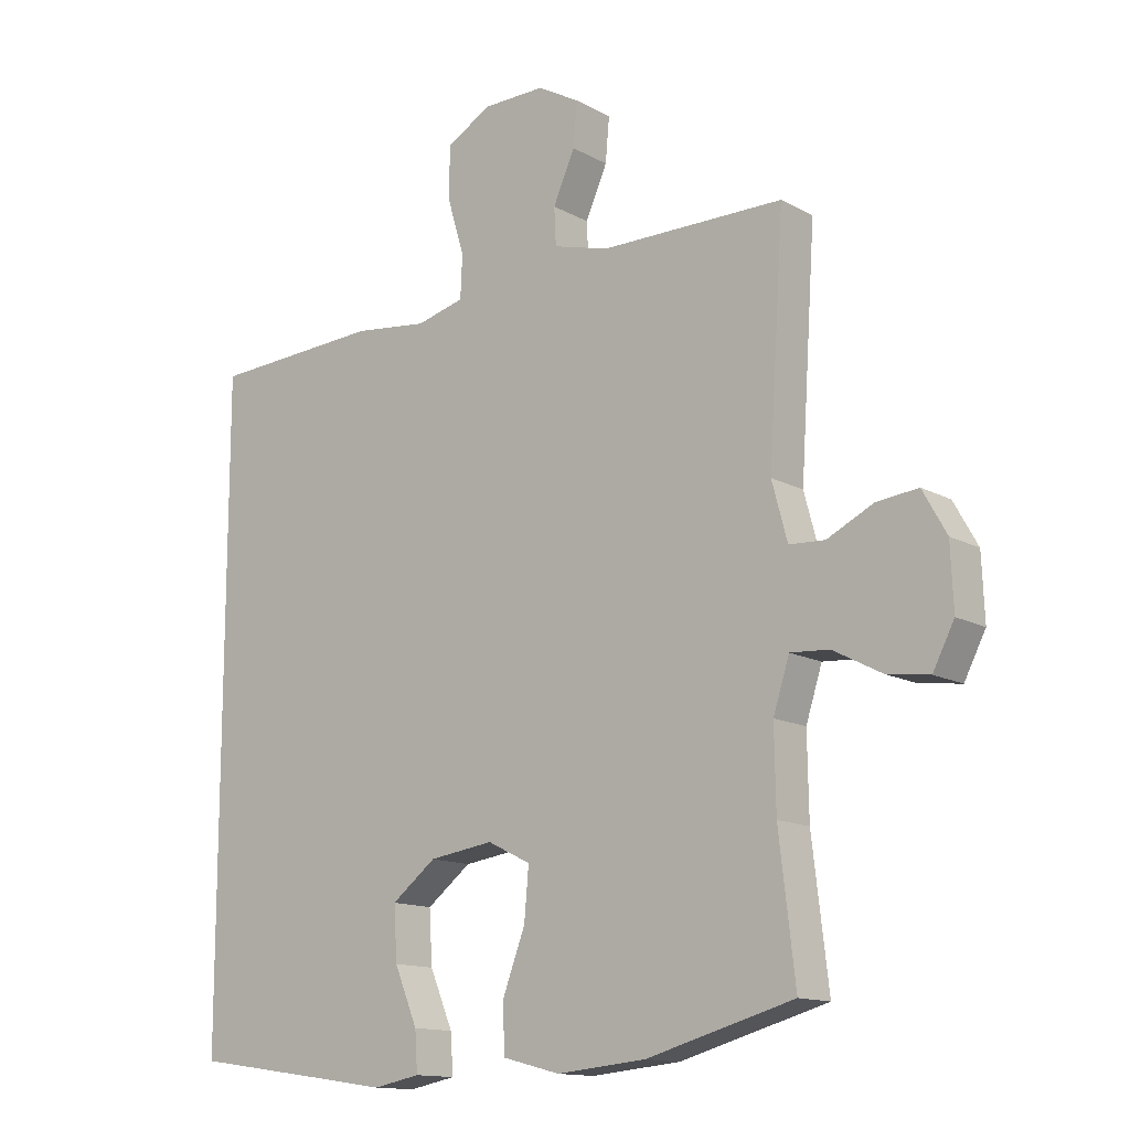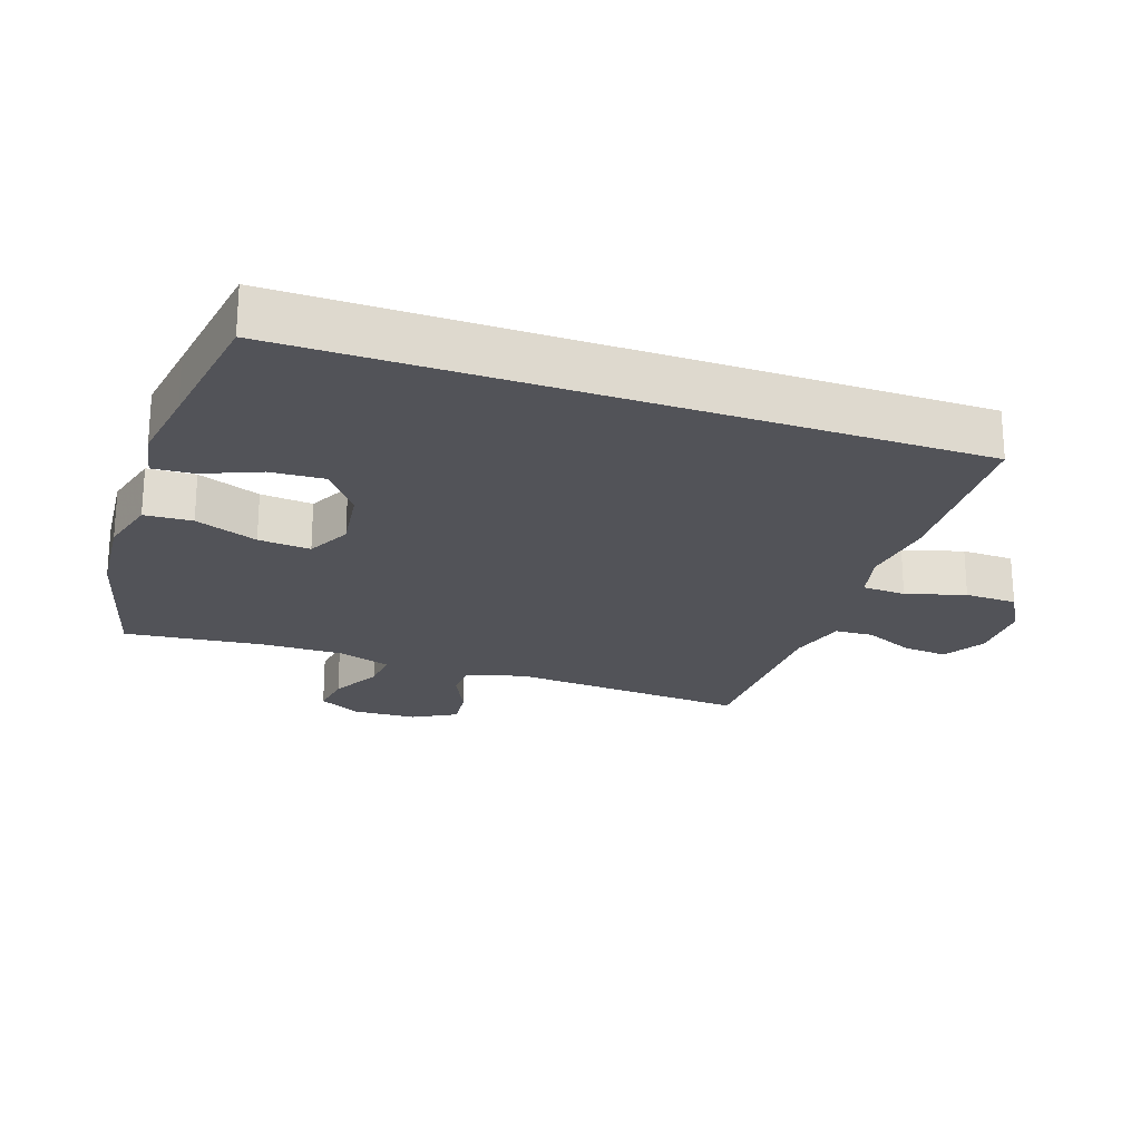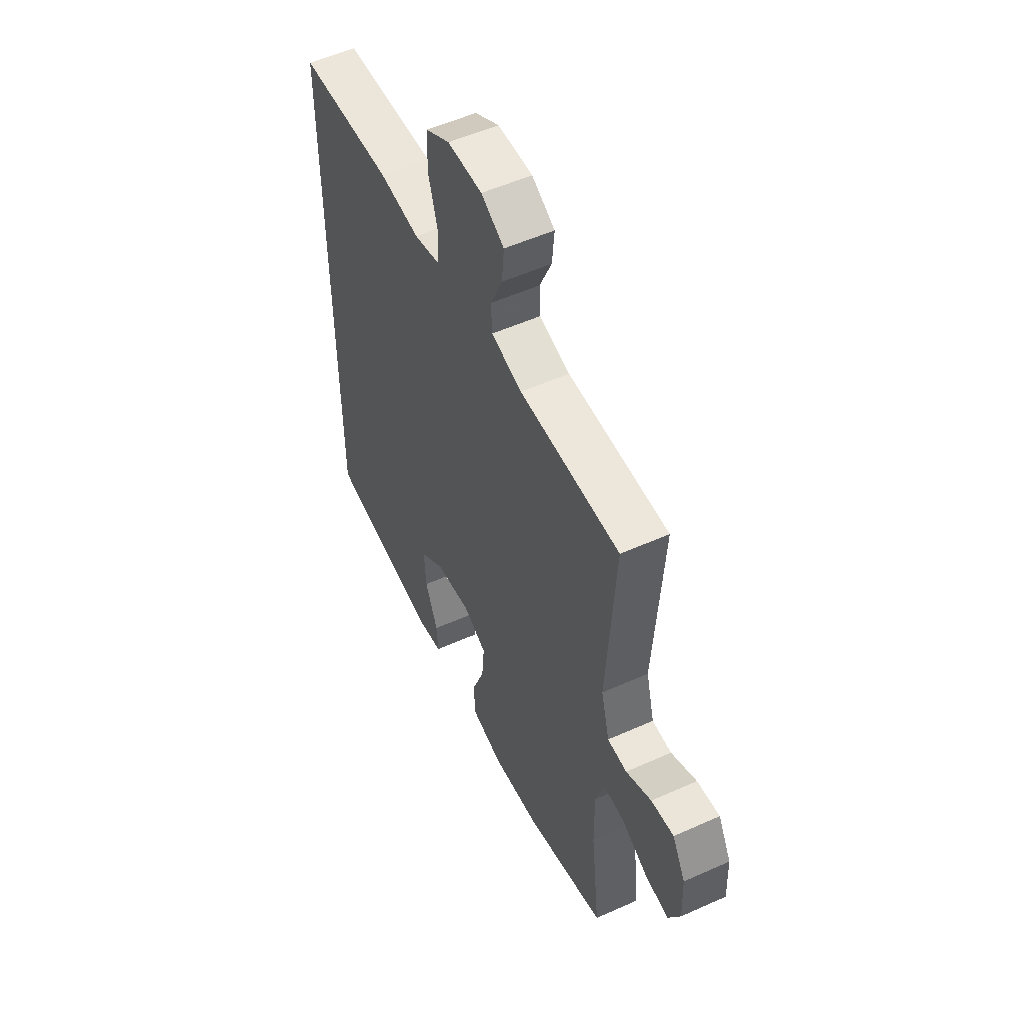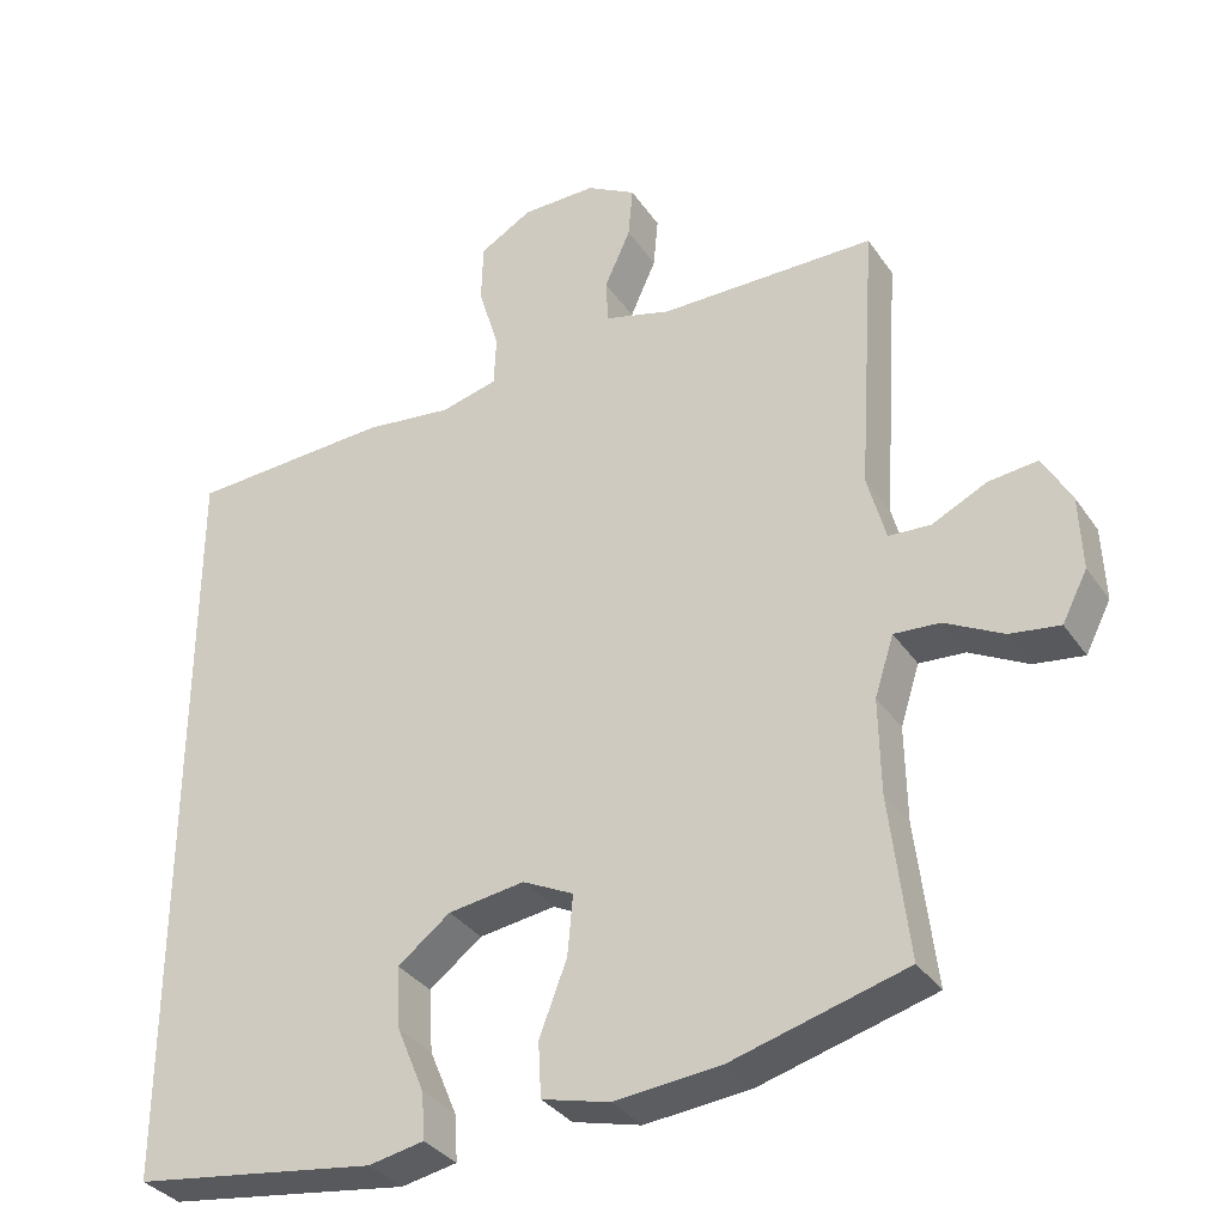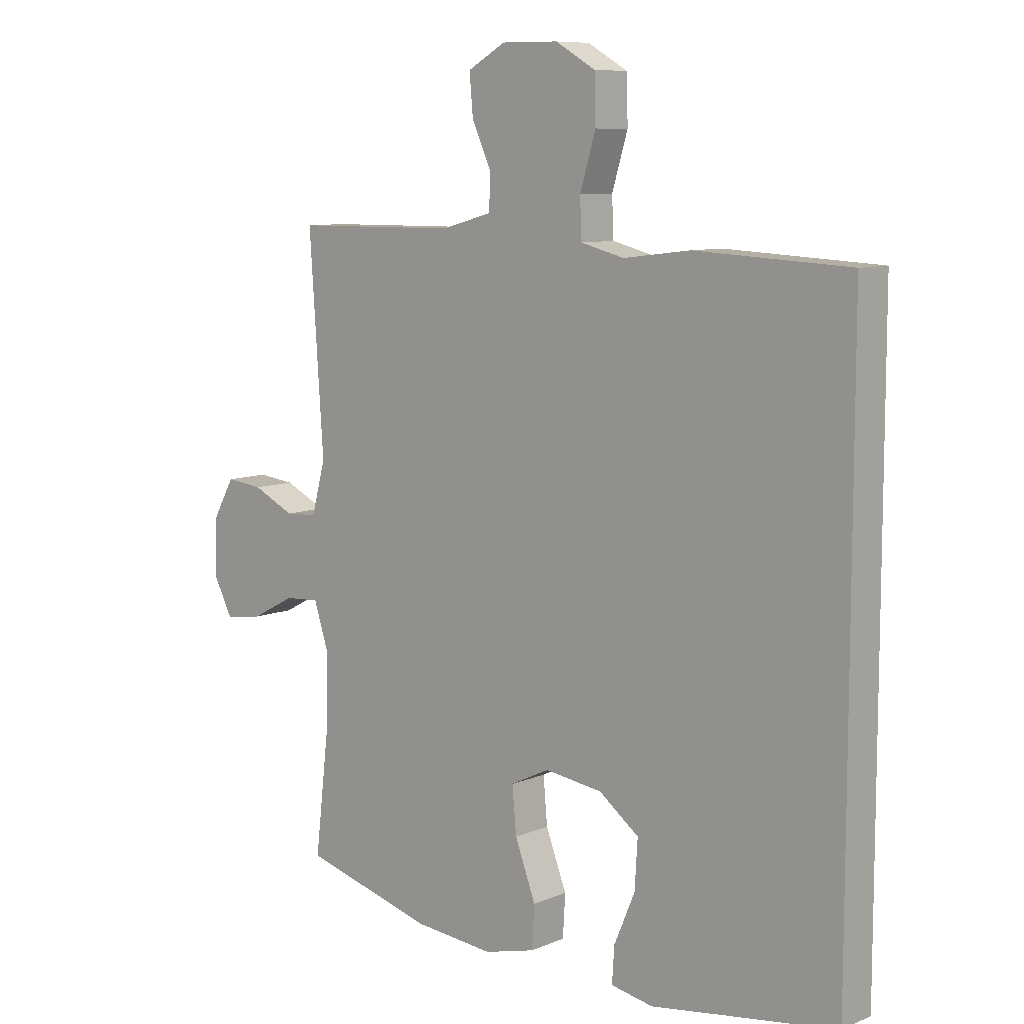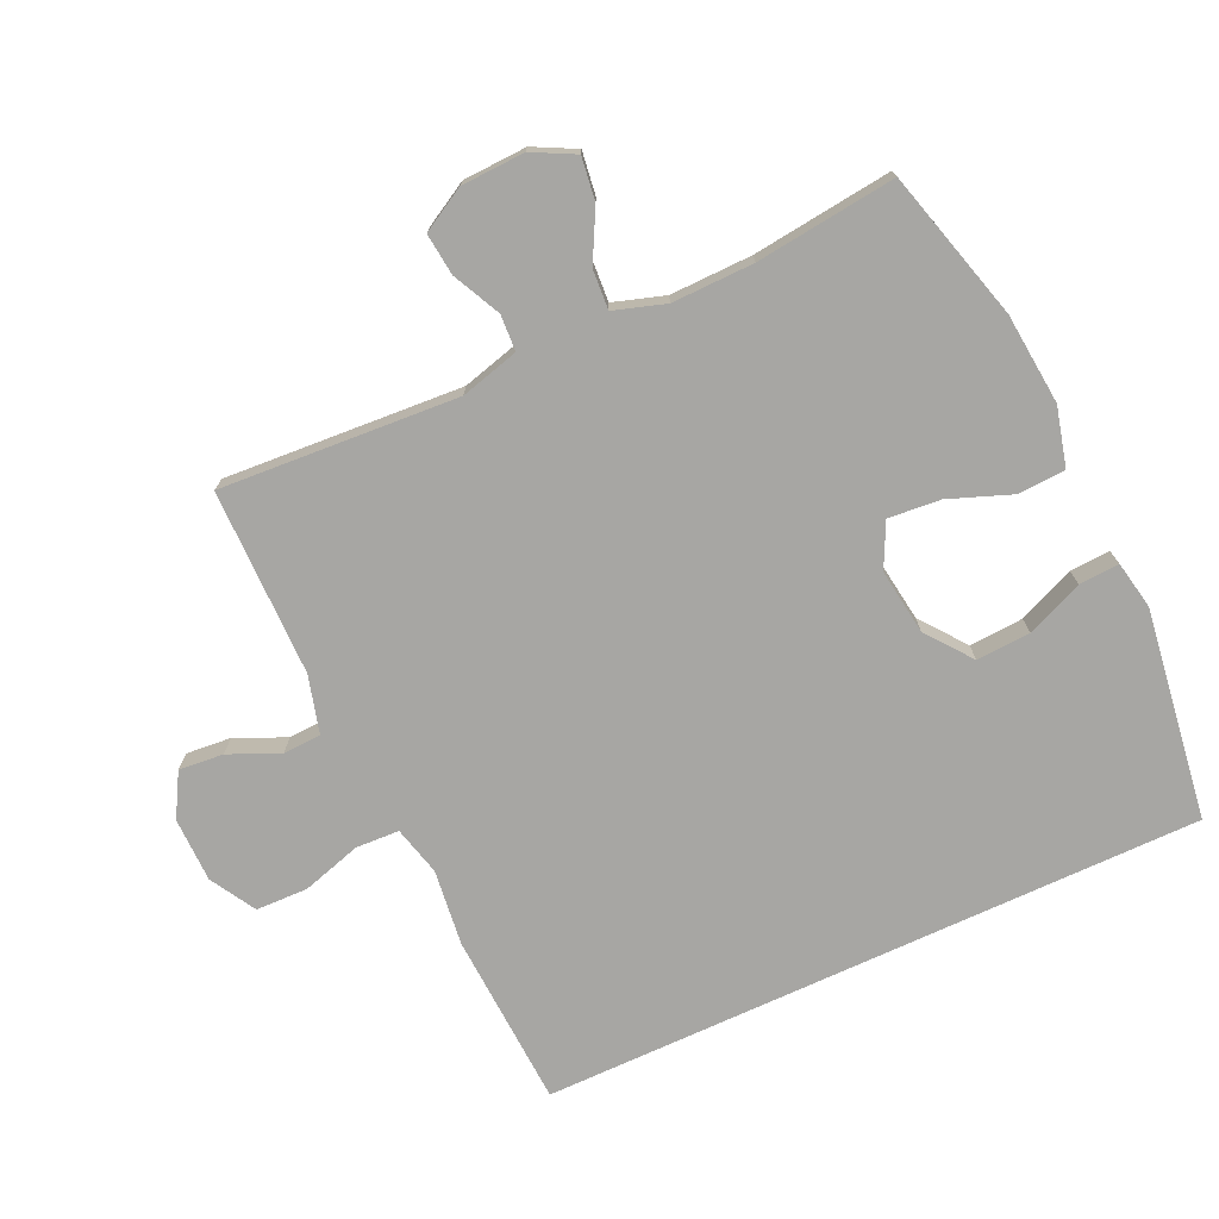
<metadata>
{"format":"obj","ext":"obj","renderer":"f3d","projection":"perspective","resolution":1024,"background":"white","views":[{"elev":-13.7,"azim":39.6,"up":"+Z"},{"elev":-22.7,"azim":-109.3,"up":"+Y"},{"elev":54.0,"azim":64.5,"up":"+Z"},{"elev":-33.9,"azim":29.3,"up":"+Z"},{"elev":8.8,"azim":-138.4,"up":"+Z"},{"elev":-74.1,"azim":114.8,"up":"+Y"}]}
</metadata>
<code>
v 0.5 0.07 -0.5
v 0.272 0.07 -0.563
v 0.134 0.07 -0.576
v 0.045 0.07 -0.553
v 0.041 0.07 -0.481
v 0.077 0.07 -0.386
v 0.084 0.07 -0.307
v 0.017 0.07 -0.274
v -0.083 0.07 -0.288
v -0.152 0.07 -0.341
v -0.147 0.07 -0.423
v -0.111 0.07 -0.509
v -0.107 0.07 -0.57
v -0.18 0.07 -0.584
v -0.297 0.07 -0.567
v -0.5 0.07 -0.538
v -0.5 0.07 0.47
v -0.234 0.07 0.484
v -0.119 0.07 0.47
v -0.044 0.07 0.489
v -0.041 0.07 0.555
v -0.068 0.07 0.645
v -0.066 0.07 0.724
v 0.003 0.07 0.764
v 0.101 0.07 0.765
v 0.166 0.07 0.728
v 0.16 0.07 0.66
v 0.126 0.07 0.584
v 0.129 0.07 0.526
v 0.216 0.07 0.502
v 0.5 0.07 0.5
v 0.476 0.07 0.139
v 0.5 0.07 0.05
v 0.555 0.07 0.047
v 0.627 0.07 0.082
v 0.691 0.07 0.089
v 0.728 0.07 0.023
v 0.732 0.07 -0.074
v 0.699 0.07 -0.138
v 0.634 0.07 -0.129
v 0.558 0.07 -0.089
v 0.498 0.07 -0.085
v 0.473 0.07 -0.163
v 0.475 0.07 -0.287
v 0.5 0 -0.5
v 0.272 0 -0.563
v 0.134 0 -0.576
v 0.045 0 -0.553
v 0.041 0 -0.481
v 0.077 0 -0.386
v 0.084 0 -0.307
v 0.017 0 -0.274
v -0.083 0 -0.288
v -0.152 0 -0.341
v -0.147 0 -0.423
v -0.111 0 -0.509
v -0.107 0 -0.57
v -0.18 0 -0.584
v -0.297 0 -0.567
v -0.5 0 -0.538
v -0.5 0 0.47
v -0.234 0 0.484
v -0.119 0 0.47
v -0.044 0 0.489
v -0.041 0 0.555
v -0.068 0 0.645
v -0.066 0 0.724
v 0.003 0 0.764
v 0.101 0 0.765
v 0.166 0 0.728
v 0.16 0 0.66
v 0.126 0 0.584
v 0.129 0 0.526
v 0.216 0 0.502
v 0.5 0 0.5
v 0.476 0 0.139
v 0.5 0 0.05
v 0.555 0 0.047
v 0.627 0 0.082
v 0.691 0 0.089
v 0.728 0 0.023
v 0.732 0 -0.074
v 0.699 0 -0.138
v 0.634 0 -0.129
v 0.558 0 -0.089
v 0.498 0 -0.085
v 0.473 0 -0.163
v 0.475 0 -0.287
f 38 39 40 41
f 38 41 42
f 37 38 42
f 34 35 36 37
f 33 34 37 42
f 32 33 42 43
f 30 31 32
f 29 30 32 43
f 25 26 27 28
f 25 28 29
f 24 25 29
f 21 22 23 24
f 20 21 24 29
f 19 20 29 43
f 15 16 17 18
f 11 12 13 14
f 10 11 14 15
f 3 4 5 6
f 3 6 7
f 44 1 2 3
f 44 3 7
f 43 44 7 8
f 19 43 8 9
f 10 15 18 19
f 9 10 19
f 85 84 83 82
f 86 85 82
f 86 82 81
f 81 80 79 78
f 86 81 78 77
f 87 86 77 76
f 76 75 74
f 87 76 74 73
f 72 71 70 69
f 73 72 69
f 73 69 68
f 68 67 66 65
f 73 68 65 64
f 87 73 64 63
f 62 61 60 59
f 58 57 56 55
f 59 58 55 54
f 50 49 48 47
f 51 50 47
f 47 46 45 88
f 51 47 88
f 52 51 88 87
f 53 52 87 63
f 63 62 59 54
f 63 54 53
f 1 45 46 2
f 2 46 47 3
f 3 47 48 4
f 4 48 49 5
f 5 49 50 6
f 6 50 51 7
f 7 51 52 8
f 8 52 53 9
f 9 53 54 10
f 10 54 55 11
f 11 55 56 12
f 12 56 57 13
f 13 57 58 14
f 14 58 59 15
f 15 59 60 16
f 16 60 61 17
f 17 61 62 18
f 18 62 63 19
f 19 63 64 20
f 20 64 65 21
f 21 65 66 22
f 22 66 67 23
f 23 67 68 24
f 24 68 69 25
f 25 69 70 26
f 26 70 71 27
f 27 71 72 28
f 28 72 73 29
f 29 73 74 30
f 30 74 75 31
f 31 75 76 32
f 32 76 77 33
f 33 77 78 34
f 34 78 79 35
f 35 79 80 36
f 36 80 81 37
f 37 81 82 38
f 38 82 83 39
f 39 83 84 40
f 40 84 85 41
f 41 85 86 42
f 42 86 87 43
f 43 87 88 44
f 44 88 45 1

</code>
